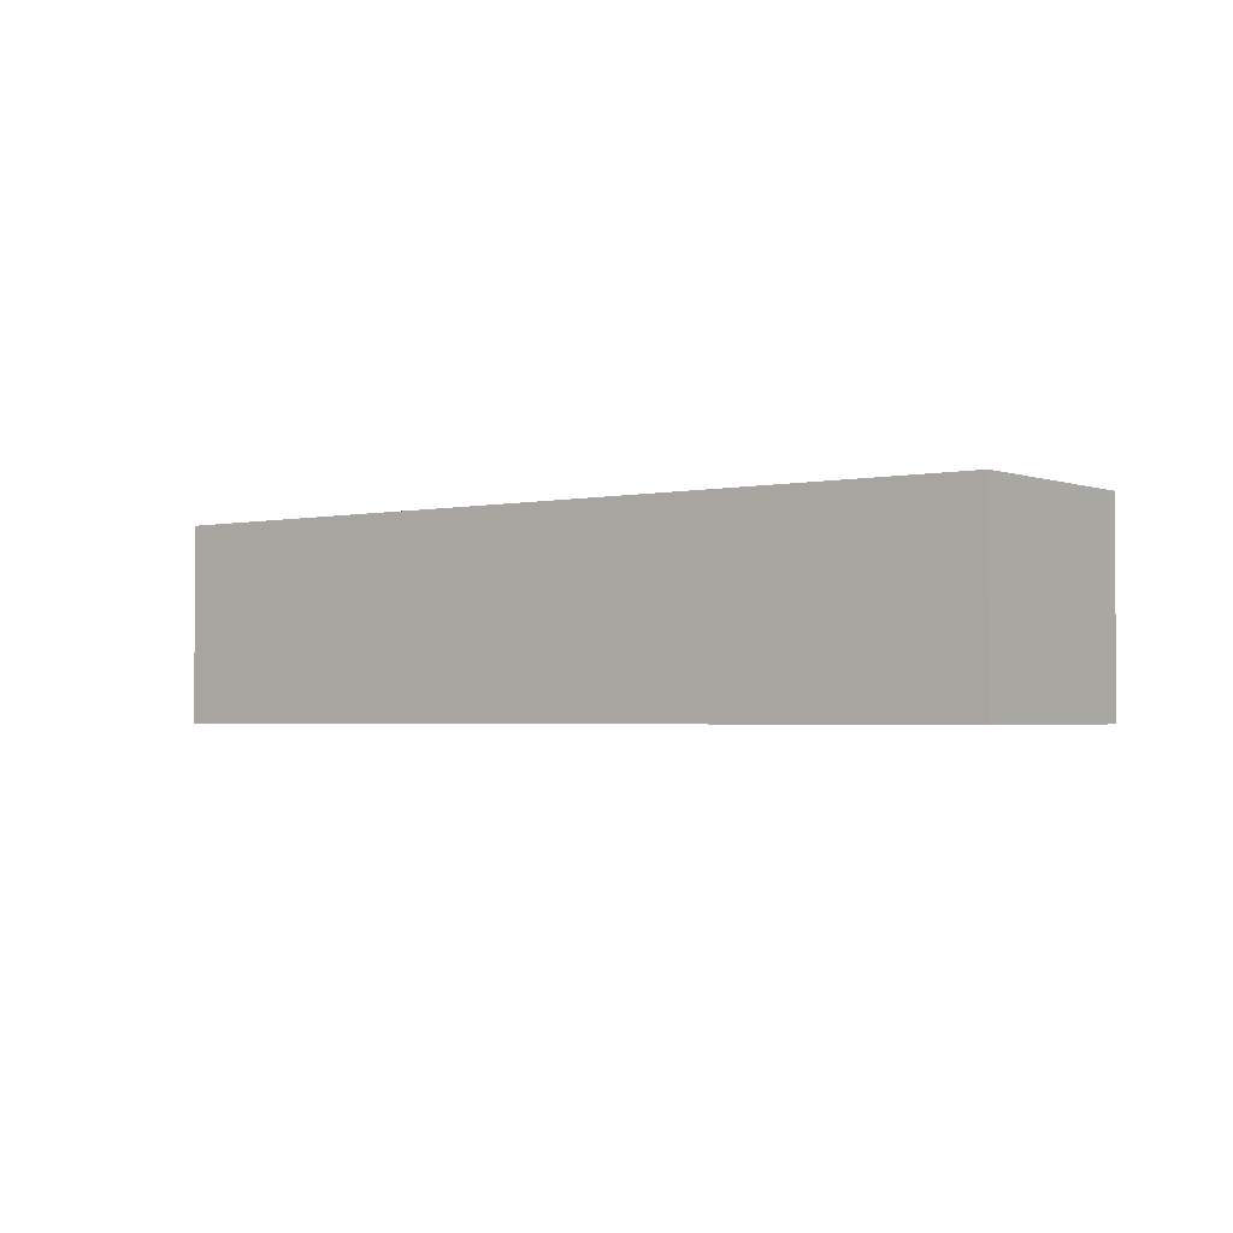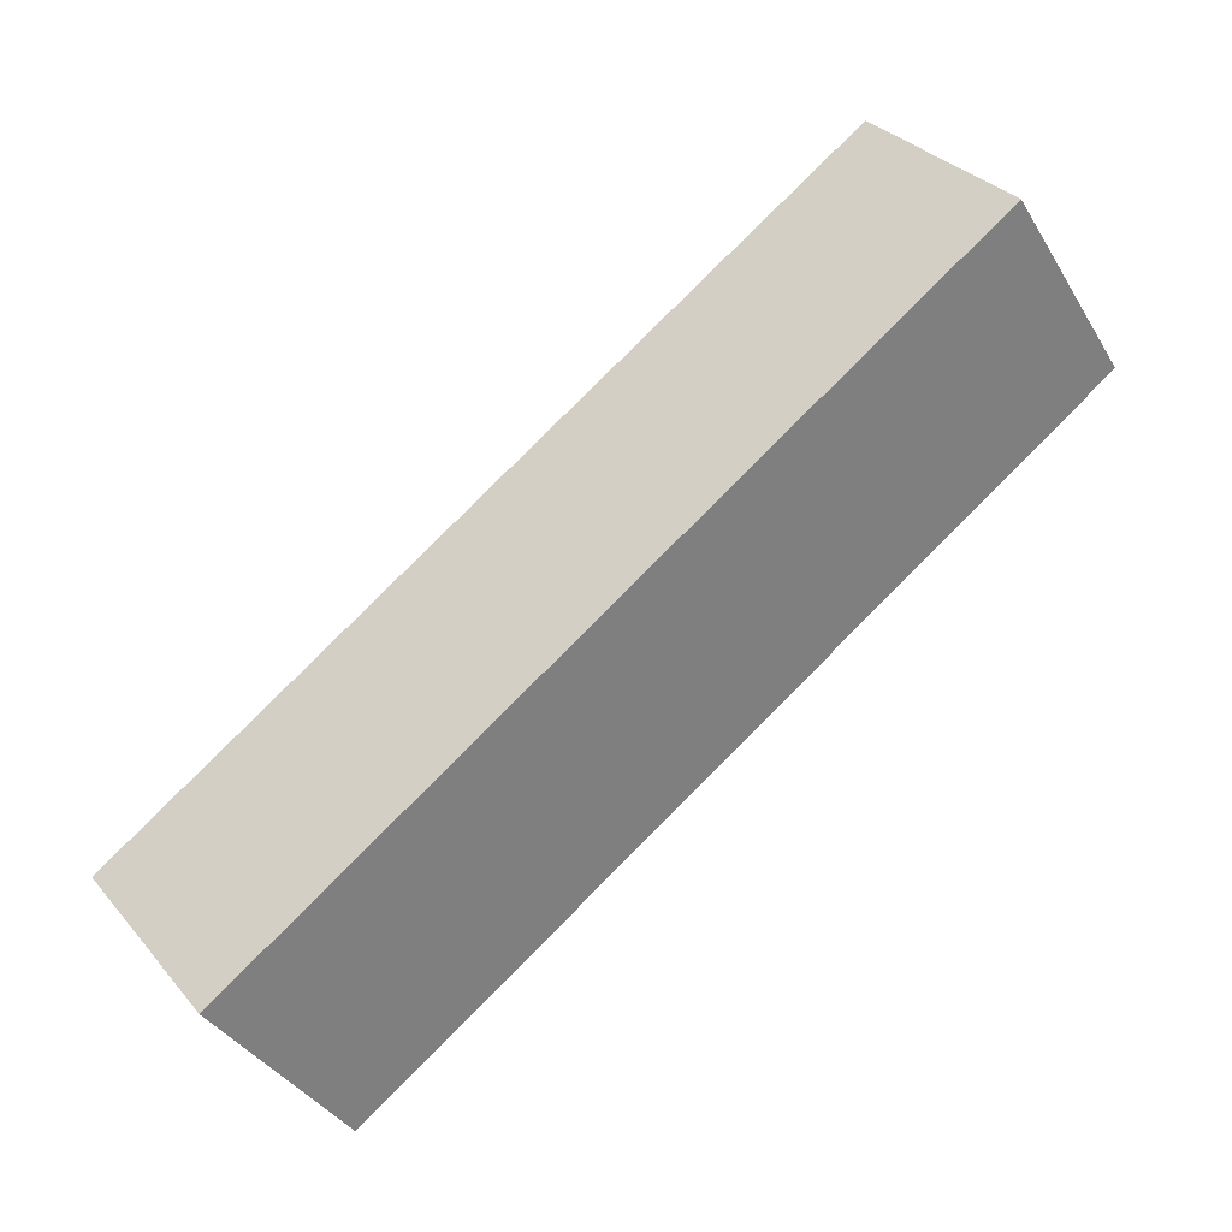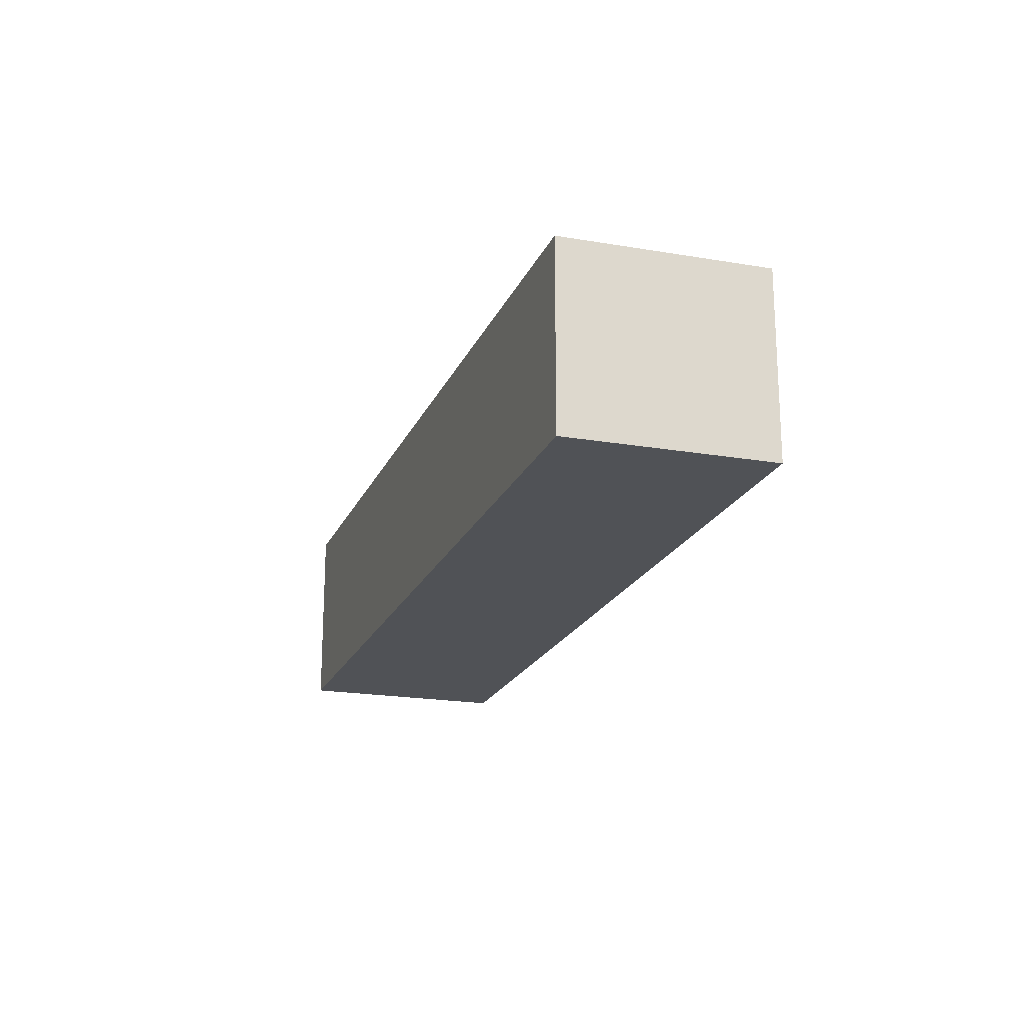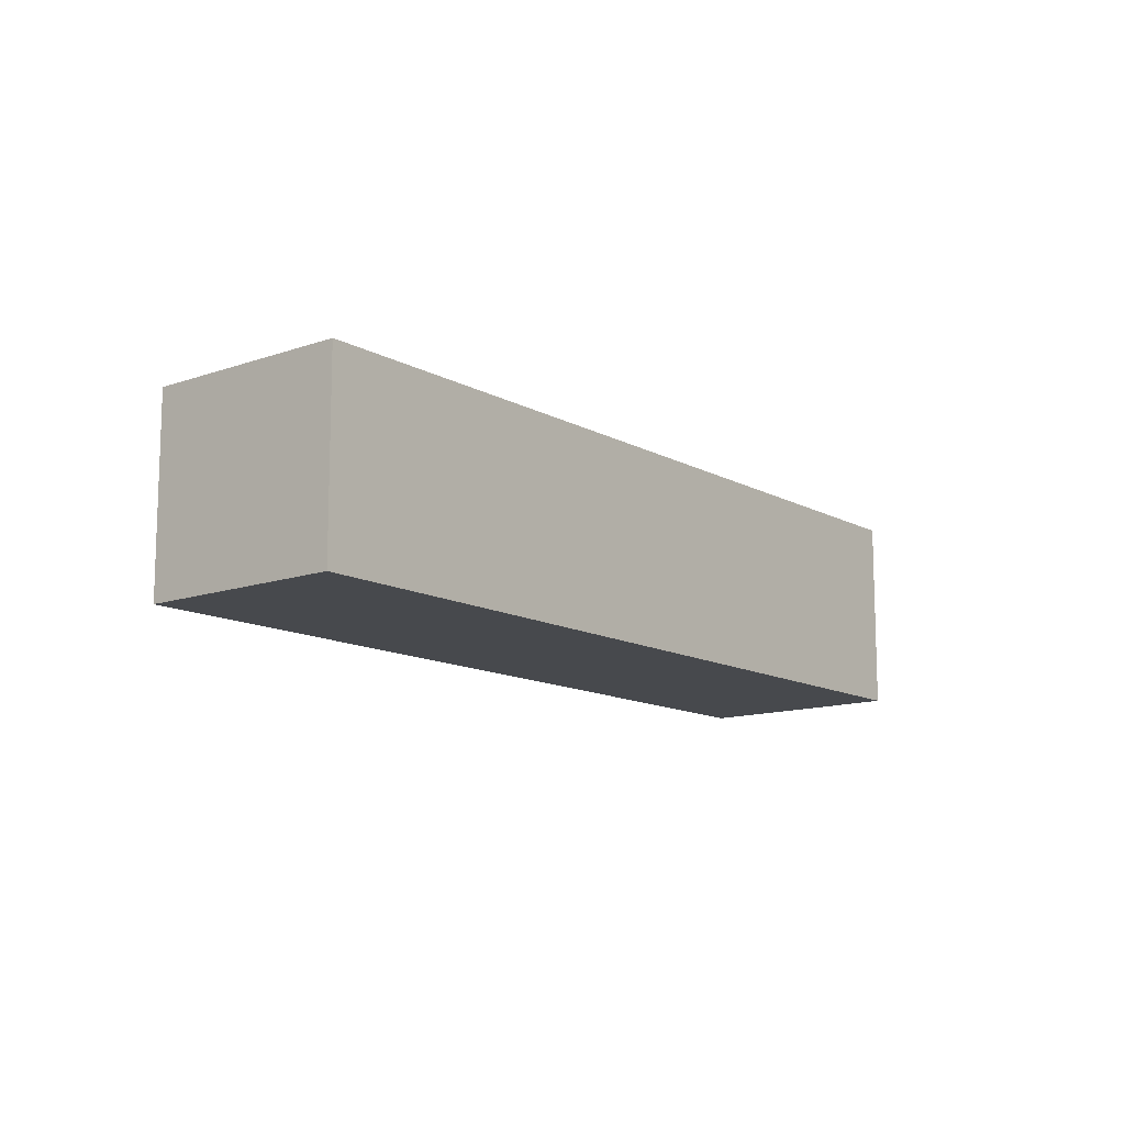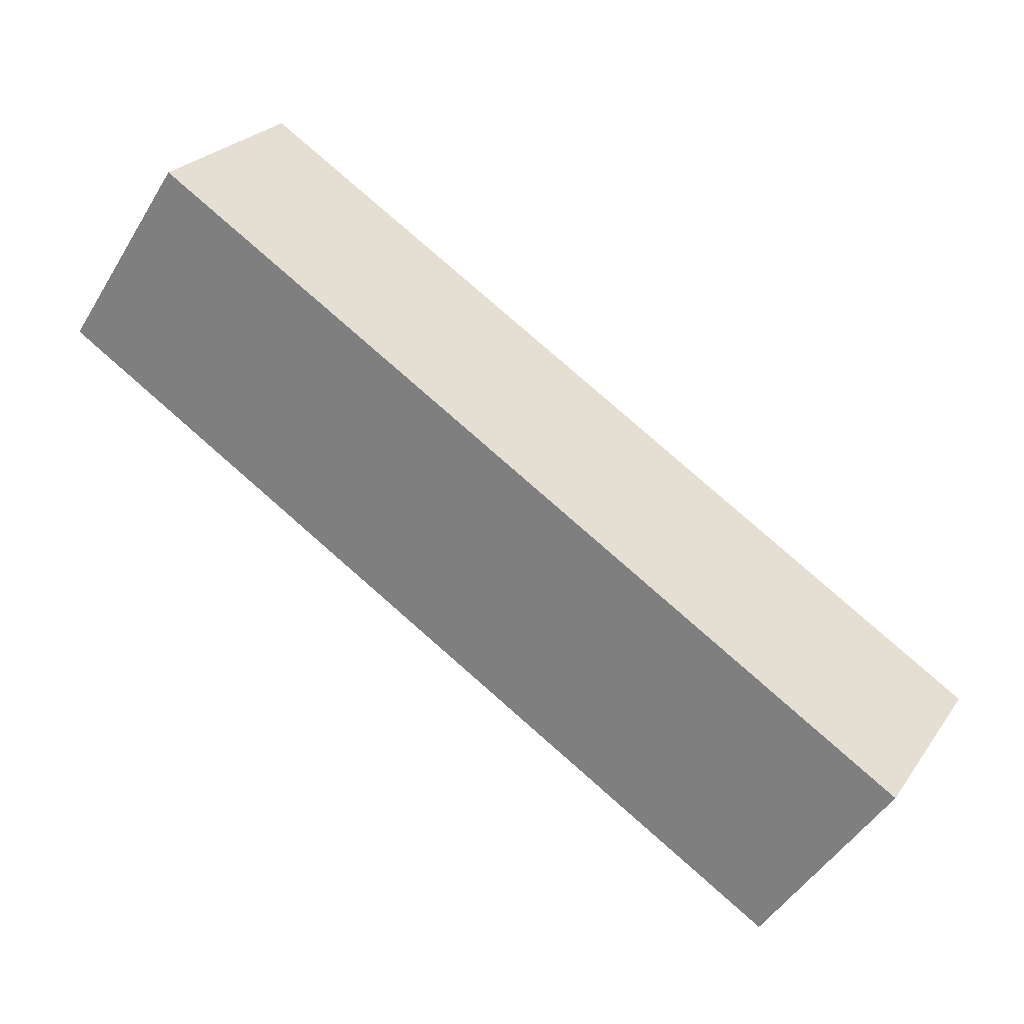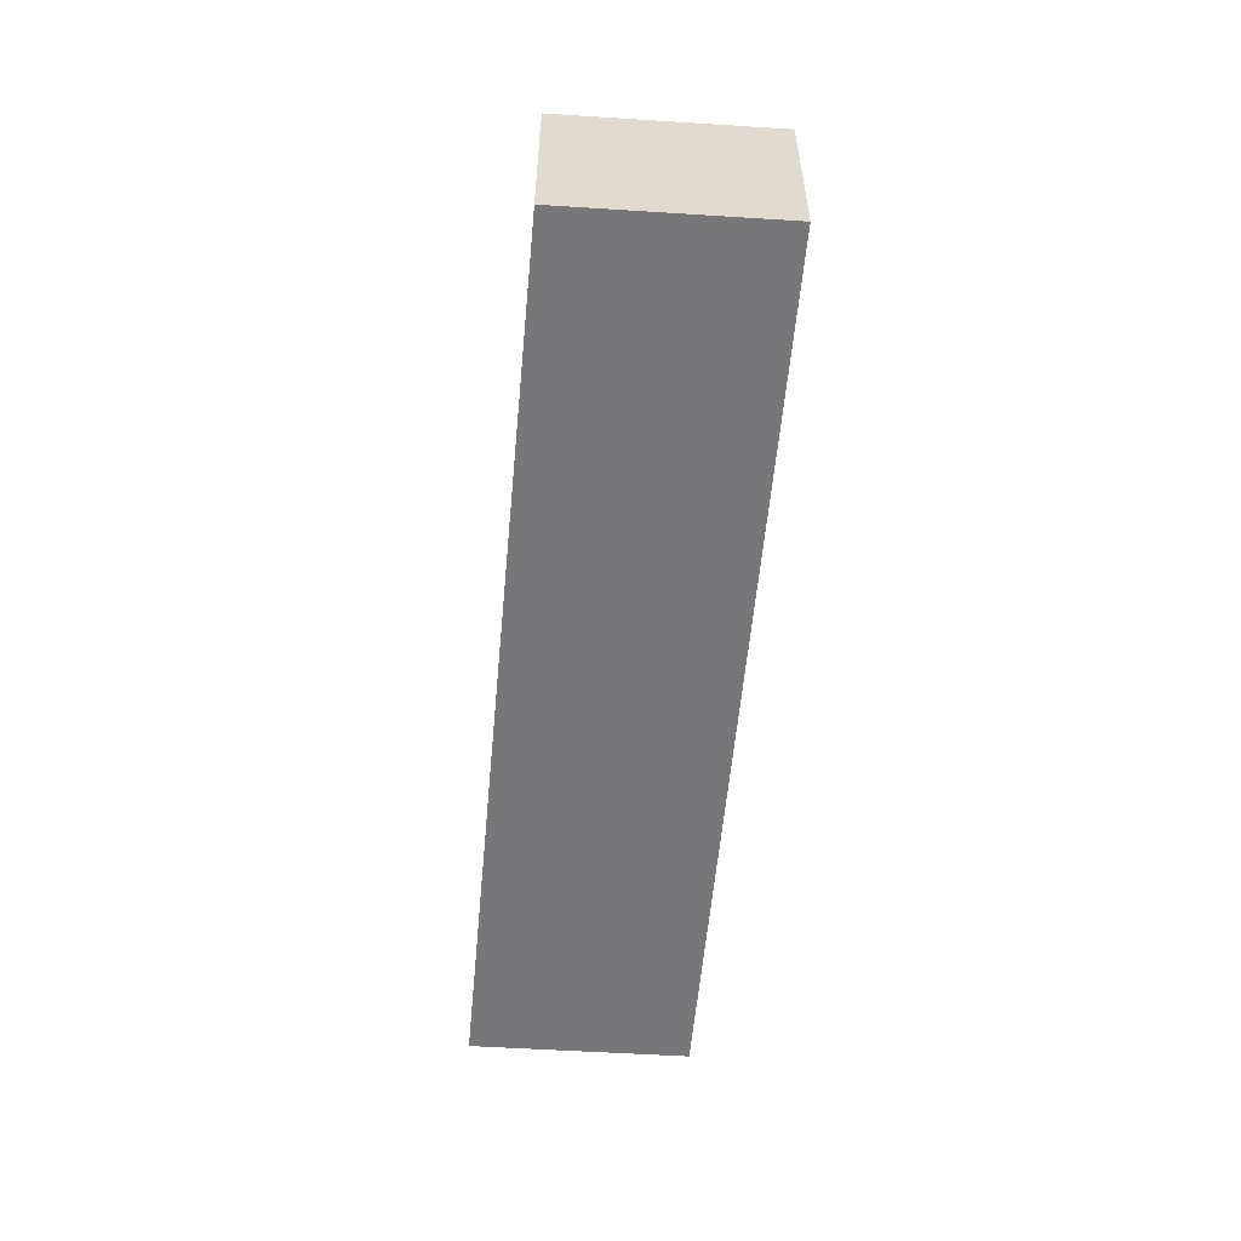
<metadata>
{"format":"obj","ext":"obj","renderer":"f3d","projection":"perspective","resolution":1024,"background":"white","views":[{"elev":-2.5,"azim":4.1,"up":"+Y"},{"elev":32.0,"azim":-33.1,"up":"+Z"},{"elev":-20.6,"azim":-141.2,"up":"+Y"},{"elev":-12.4,"azim":-84.4,"up":"+Y"},{"elev":25.1,"azim":-153.1,"up":"+Z"},{"elev":-57.2,"azim":-127.8,"up":"+Y"}]}
</metadata>
<code>
v  0.822 1.347 -1.219
v  5.084 1.347 3.248
v  5.914 1.347 2.024
v  0 1.347 8.248e-17
v  5.084 -1.989e-16 3.248
v  5.914 -1.239e-16 2.024
v  0.822 7.464e-17 -1.219
v  0 0 0
g defaultobject
f 1 2 3
f 2 1 4
f 5 3 2
f 3 5 6
f 6 1 3
f 1 6 7
f 7 4 1
f 4 7 8
f 8 2 4
f 2 8 5
f 5 7 6
f 7 5 8

</code>
